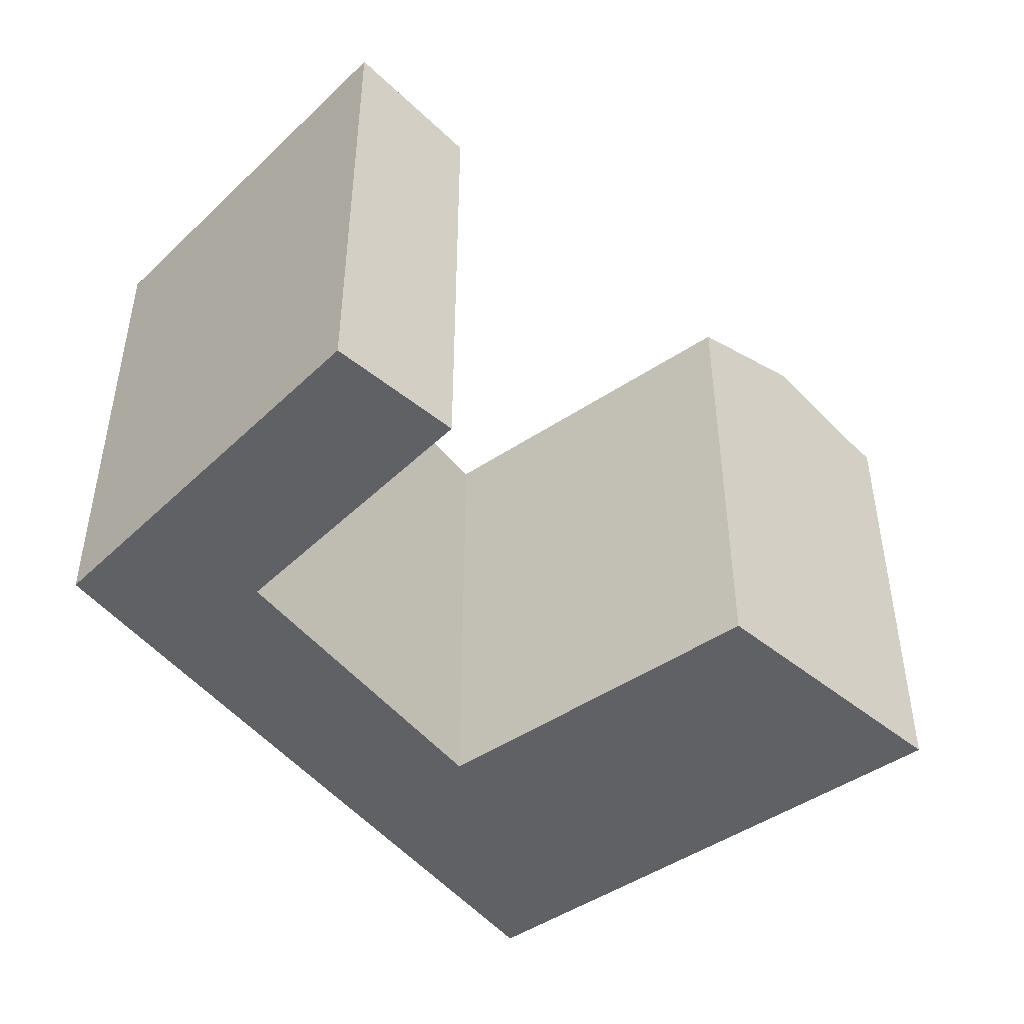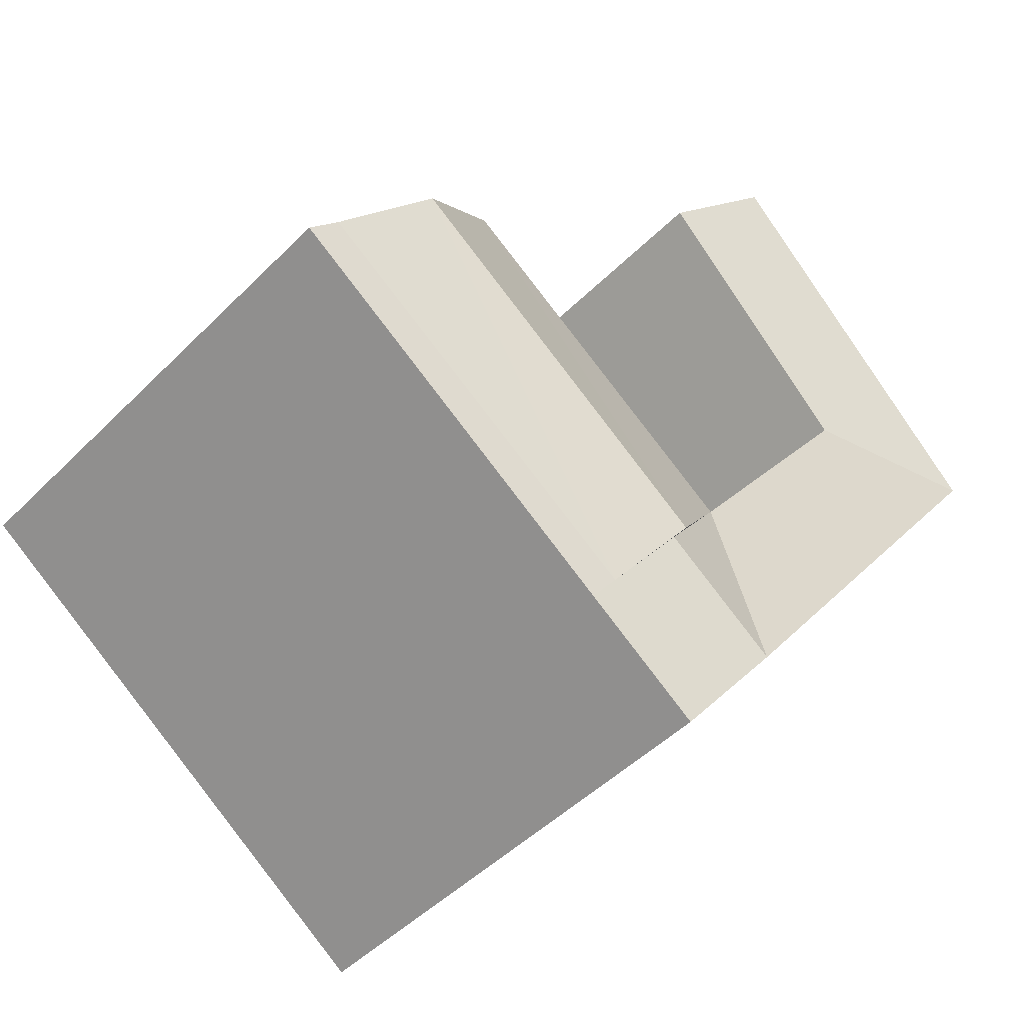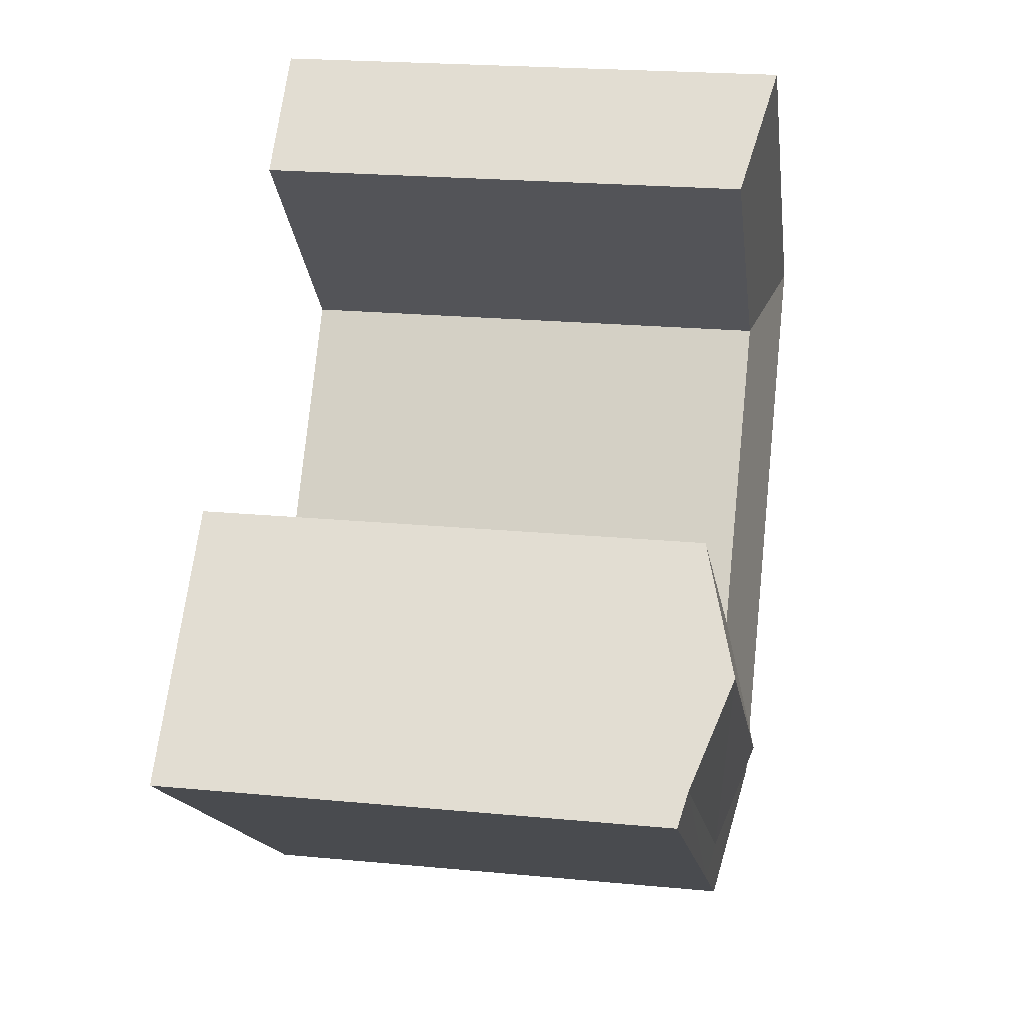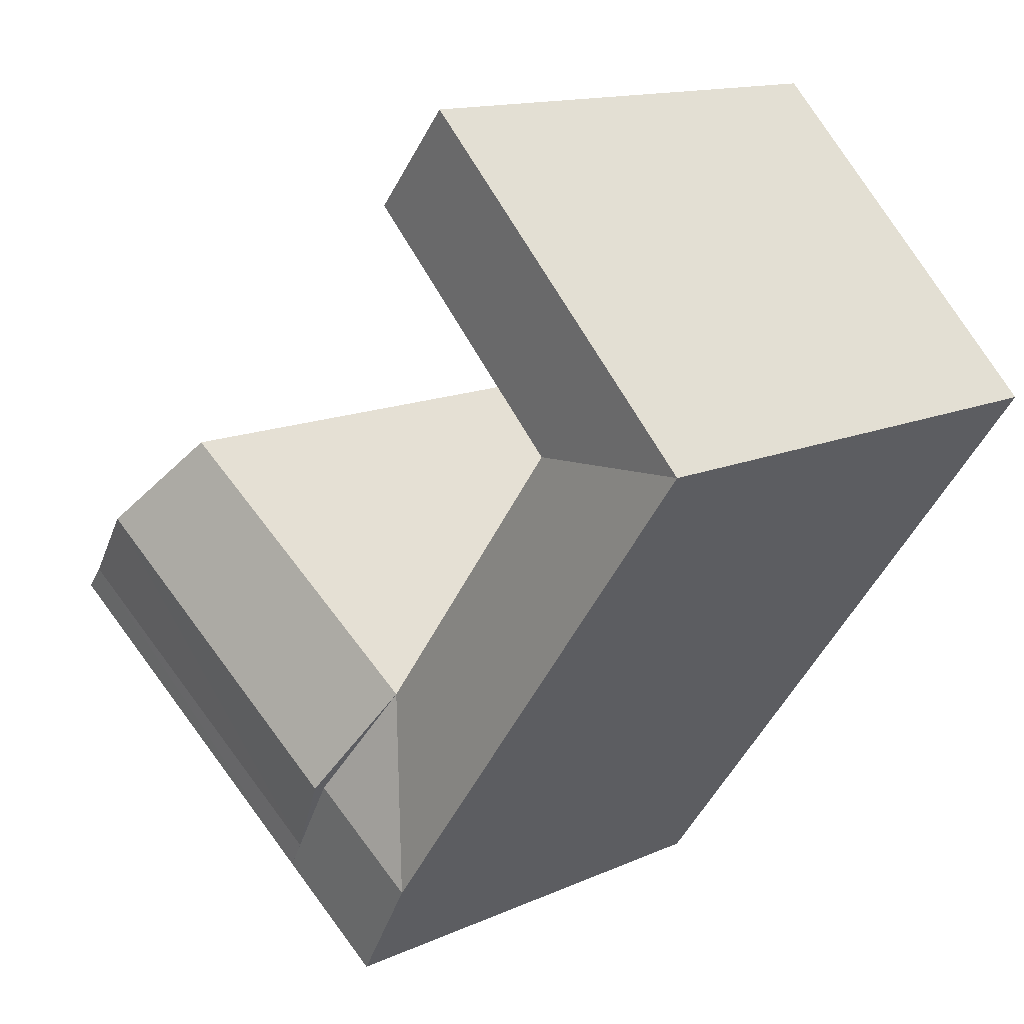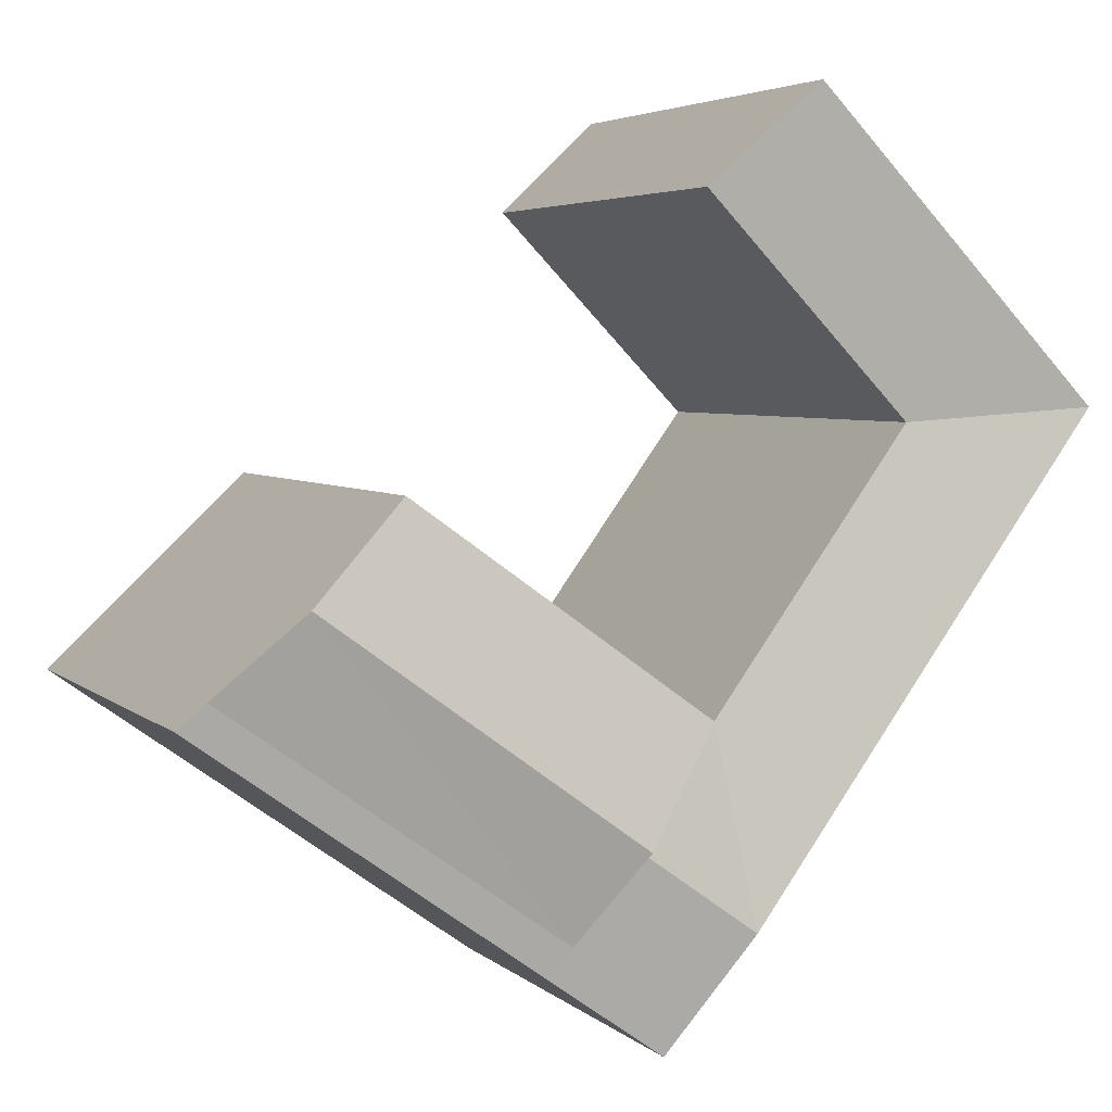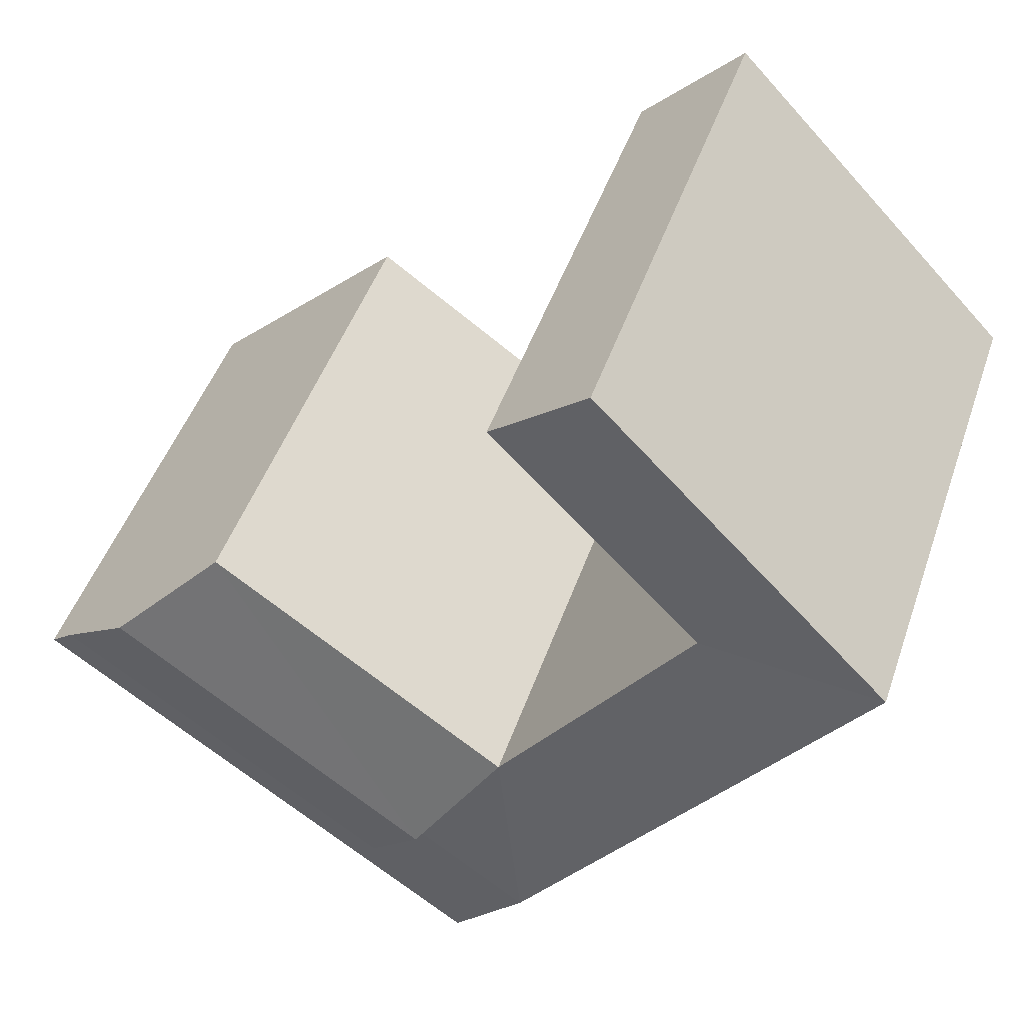
<metadata>
{"format":"obj","ext":"obj","renderer":"f3d","projection":"perspective","resolution":1024,"background":"white","views":[{"elev":-48.2,"azim":1.1,"up":"+Y"},{"elev":-46.7,"azim":138.5,"up":"+Z"},{"elev":21.4,"azim":99.7,"up":"+Z"},{"elev":13.4,"azim":-135.7,"up":"+Z"},{"elev":4.3,"azim":157.0,"up":"+Z"},{"elev":46.4,"azim":-161.6,"up":"+Z"}]}
</metadata>
<code>
v  25.31 1.439e-15 -23.5
v  31.45 2.031e-16 -3.317
v  17.7 8.035e-16 -13.12
v  41 7.541e-16 -12.32
v  20 1.671e-15 -27.28
v  12.39 1.035e-15 -16.9
v  8.528 3.772e-17 -0.616
v  3.922 3.276e-16 -5.35
v  4.605 -2.899e-16 4.734
v  18.12 -5.662e-16 9.246
v  13.36 -8.409e-16 13.73
v  0 0 0
v  31.45 22.78 -3.318
v  21.39 24.61 -18.16
v  17.7 22.78 -13.12
v  36 24.61 -7.605
v  20 22.78 -27.28
v  21.5 23.96 -18.31
v  25.31 22.78 -23.5
v  16.2 23.96 -22.09
v  12.39 23.96 -16.9
v  3.923 23.96 -5.35
v  8.528 22.78 -0.6167
v  13.36 23.96 13.73
v  18.12 22.78 9.245
v  4.606 23.96 4.733
v  0.0005113 23.96 -0.0007594
v  39.78 23.1 -11.17
v  24.32 23.1 -22.16
v  41 22.78 -12.32
v  22.22 24.19 -19.29
v  25.31 22.6 -23.5
v  24.39 23.07 -22.26
g defaultobject
f 1 2 3
f 2 1 4
f 5 3 6
f 3 5 1
f 6 7 8
f 7 6 3
f 9 10 11
f 10 9 7
f 12 7 9
f 7 12 8
f 13 14 15
f 14 13 16
f 17 18 19
f 18 17 20
f 18 20 15
f 20 21 15
f 15 22 23
f 22 15 21
f 23 24 25
f 24 23 26
f 26 23 27
f 27 23 22
f 28 19 29
f 19 28 30
f 16 29 14
f 29 16 28
f 18 29 19
f 29 18 31
f 31 15 14
f 1 30 4
f 30 1 19
f 30 2 4
f 2 30 13
f 13 30 28
f 13 28 16
f 13 3 2
f 3 13 15
f 21 5 6
f 5 21 17
f 17 21 20
f 5 19 1
f 19 5 17
f 19 32 33
f 22 6 8
f 6 22 21
f 3 23 7
f 23 3 15
f 24 9 11
f 9 24 26
f 7 25 10
f 25 7 23
f 10 24 11
f 24 10 25
f 26 12 9
f 12 26 27
f 27 8 12
f 8 27 22

</code>
